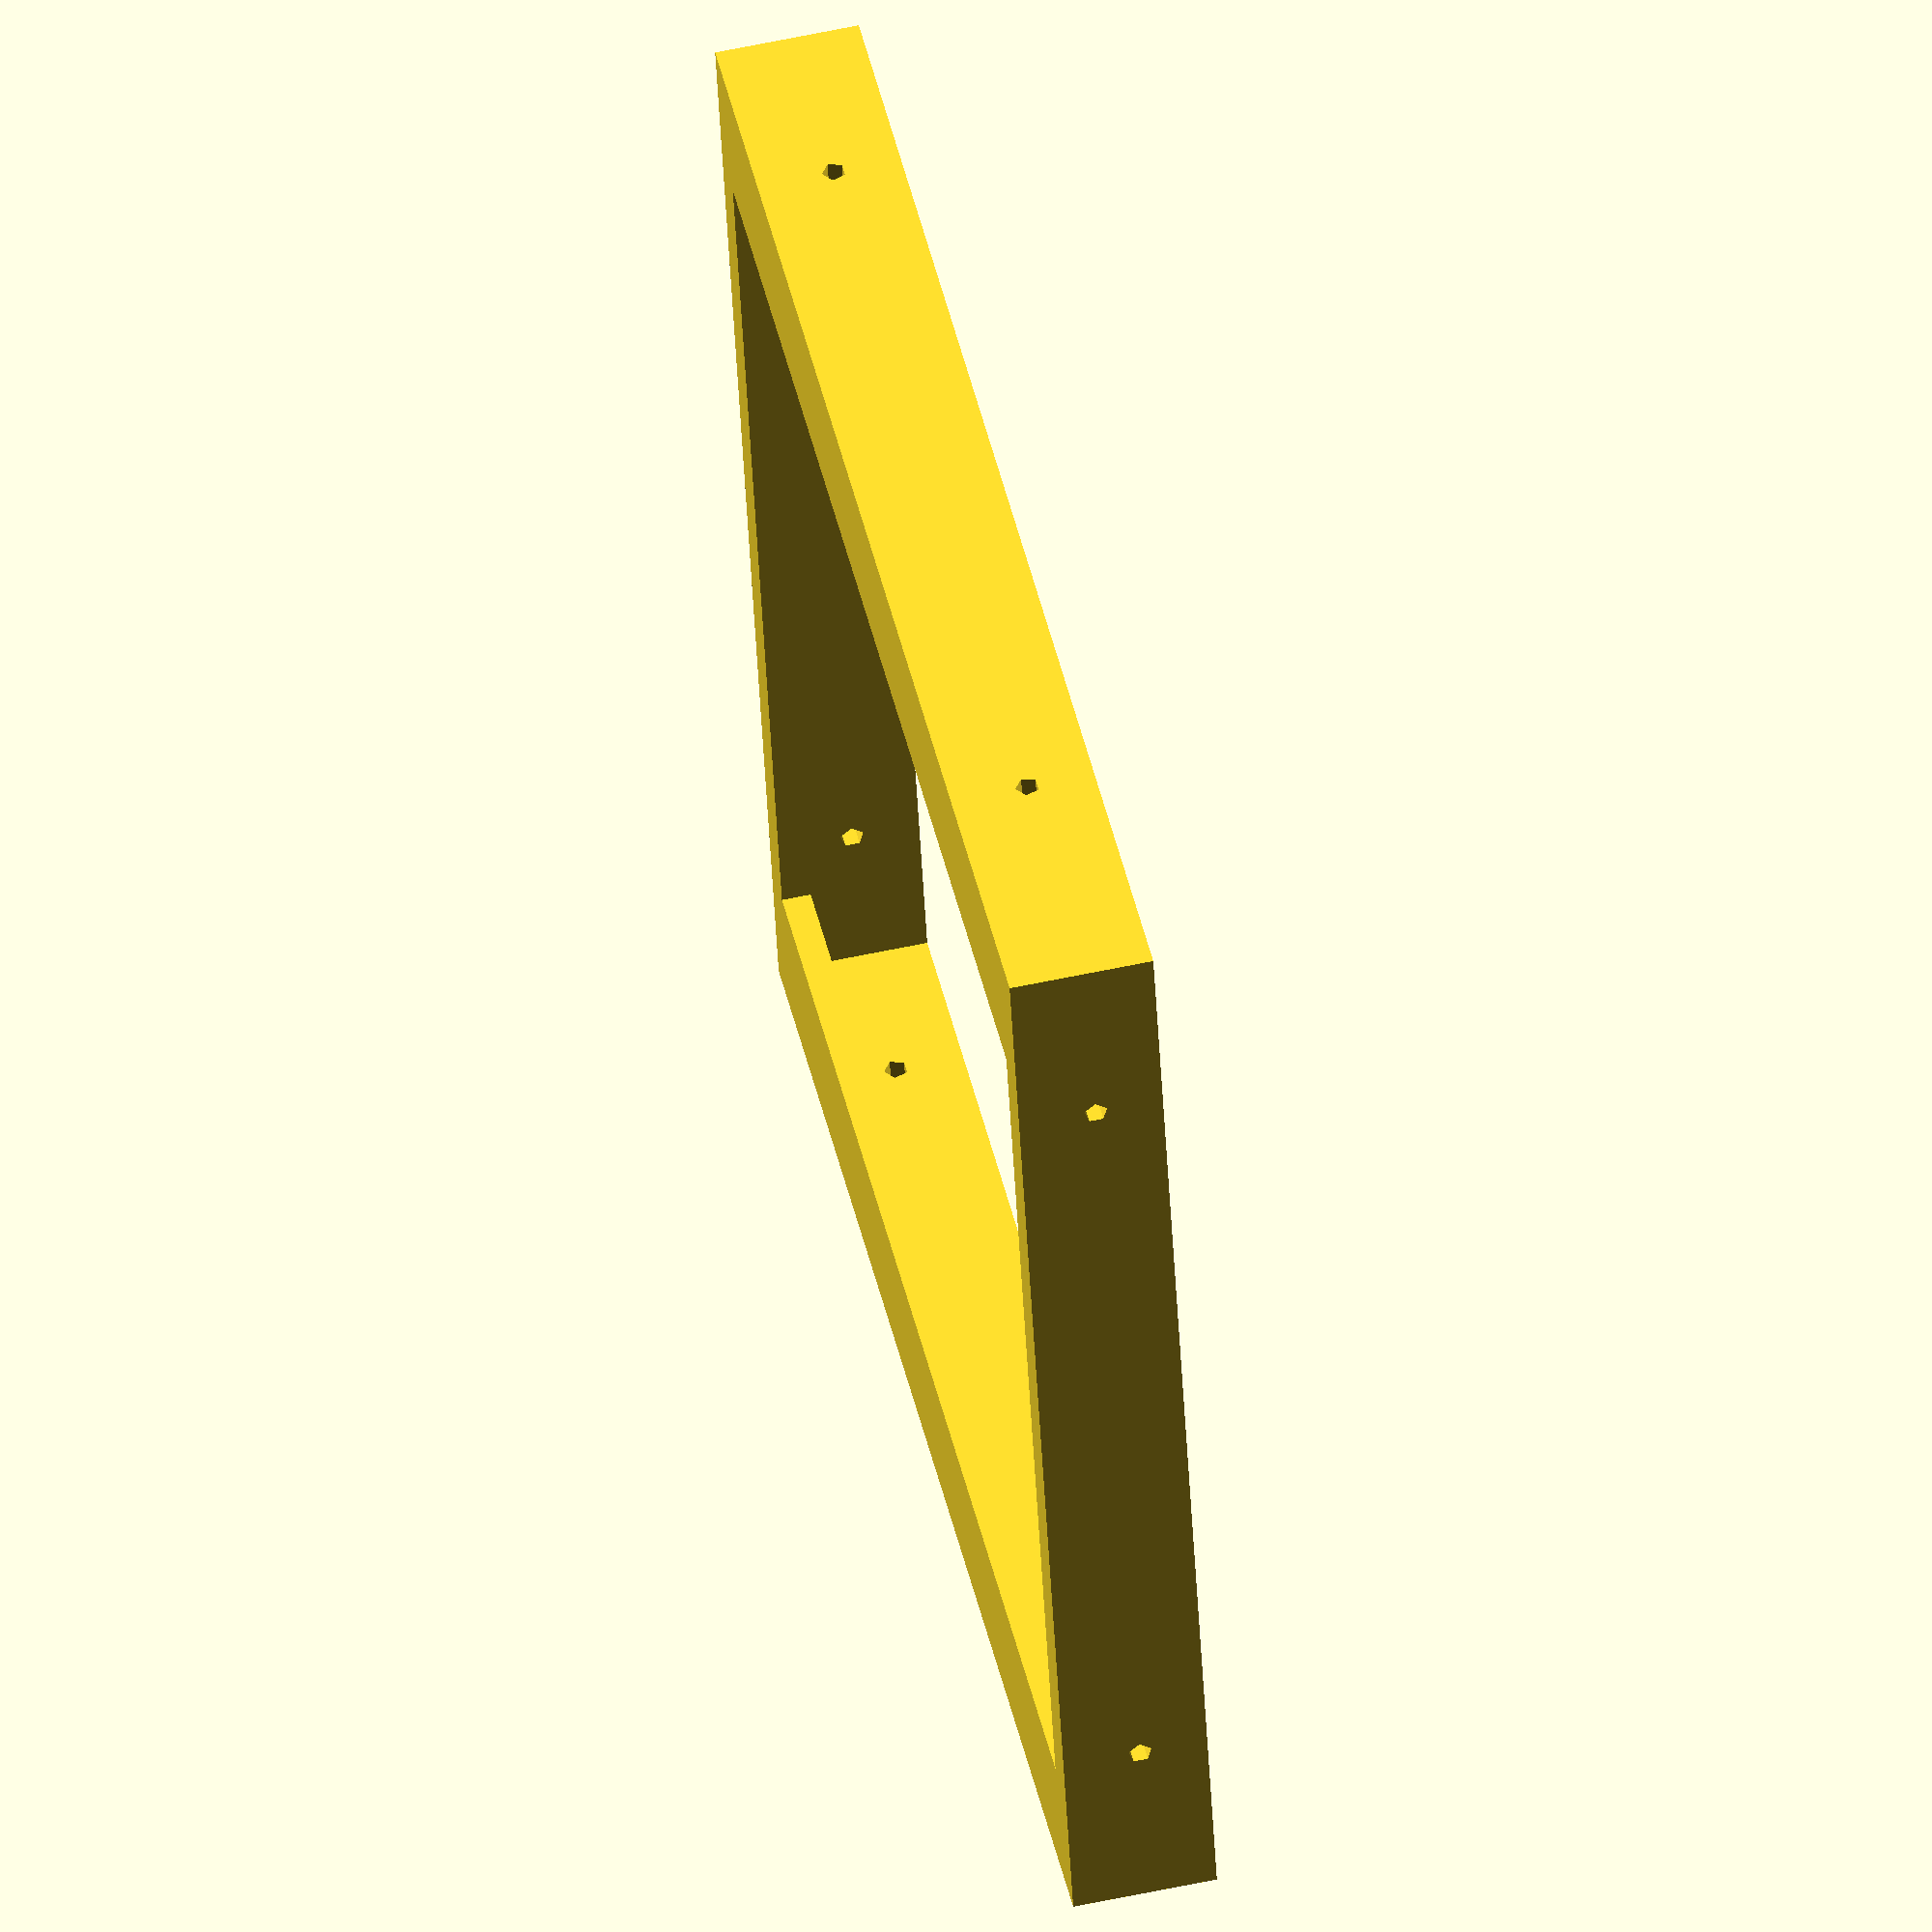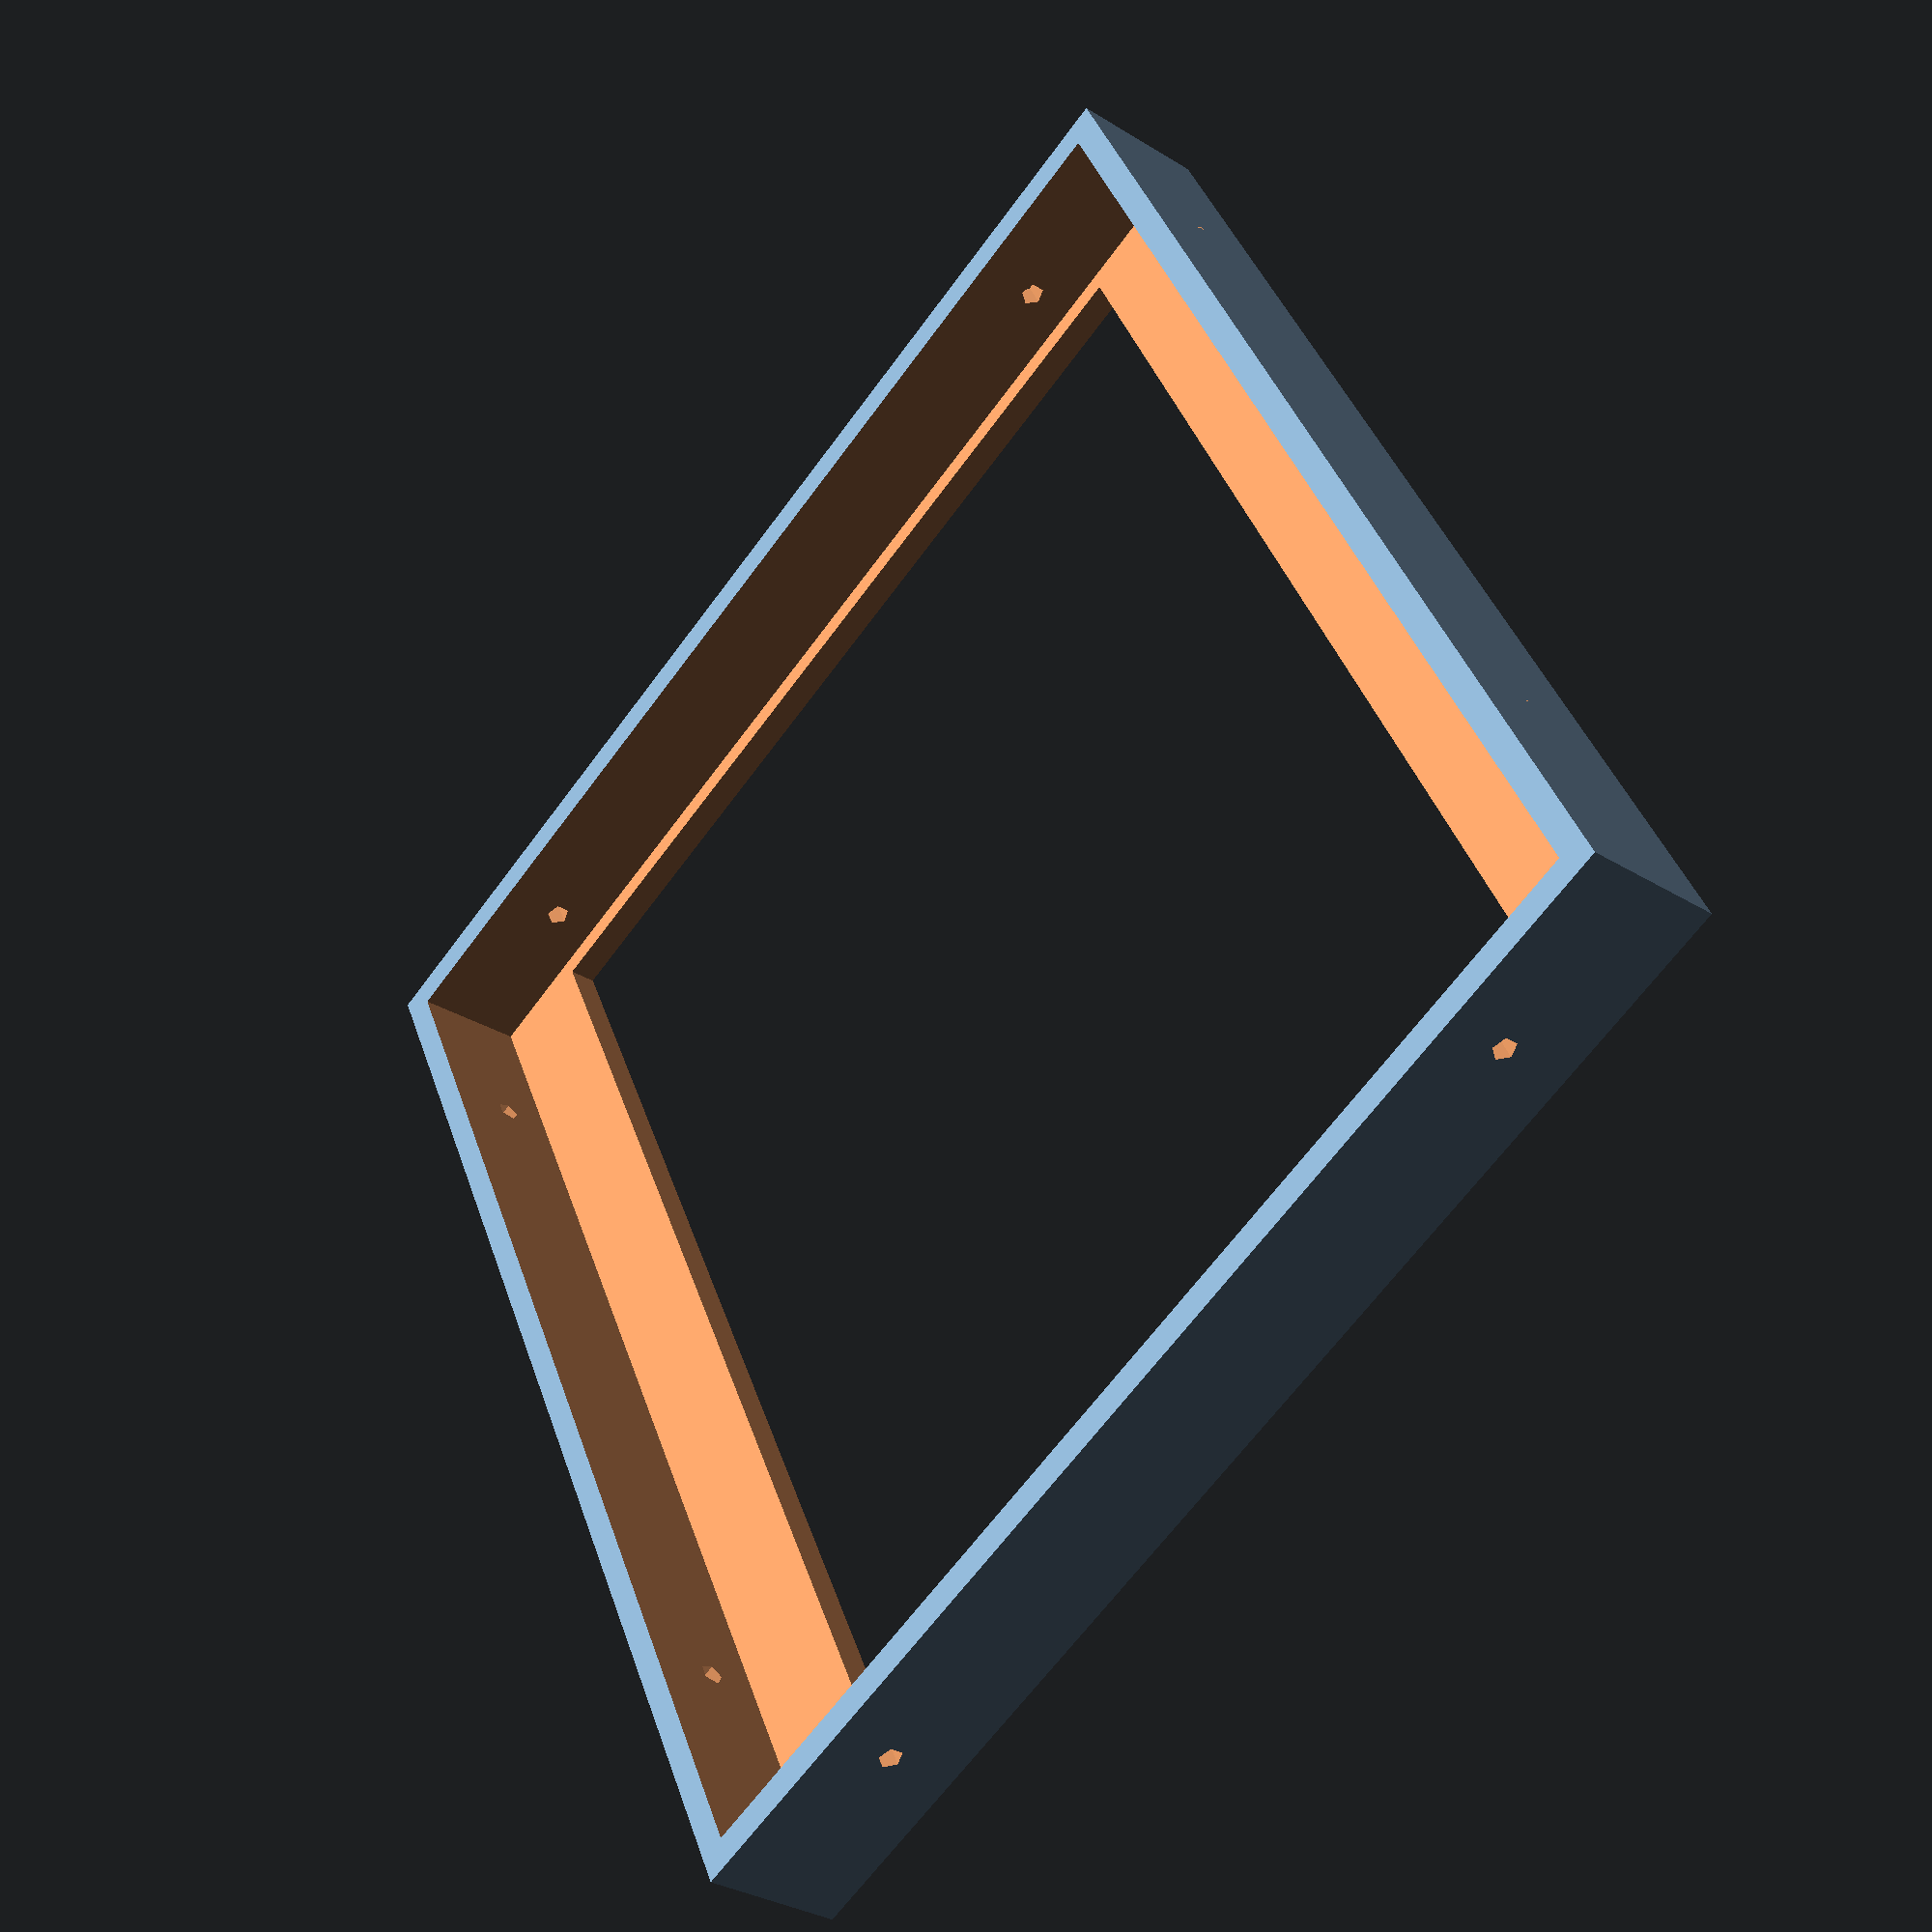
<openscad>
difference(){
cube([132,140,15]);
translate([3,3,3])cube([126,134,17]);
translate([15,5,-1])cube([102,130,17]);
translate([20,0,8])
rotate([-90,0,0])cylinder(d=2.5,h=200);
translate([112,0,8])
rotate([-90,0,0])cylinder(d=2.5,h=200);
translate([0,20,8])
rotate([0,90,0])cylinder(d=2.5,h=200);
translate([0,112,8])
rotate([0,90,0])cylinder(d=2.5,h=200);
}

</openscad>
<views>
elev=122.6 azim=102.9 roll=282.7 proj=o view=wireframe
elev=211.7 azim=333.7 roll=131.2 proj=p view=wireframe
</views>
